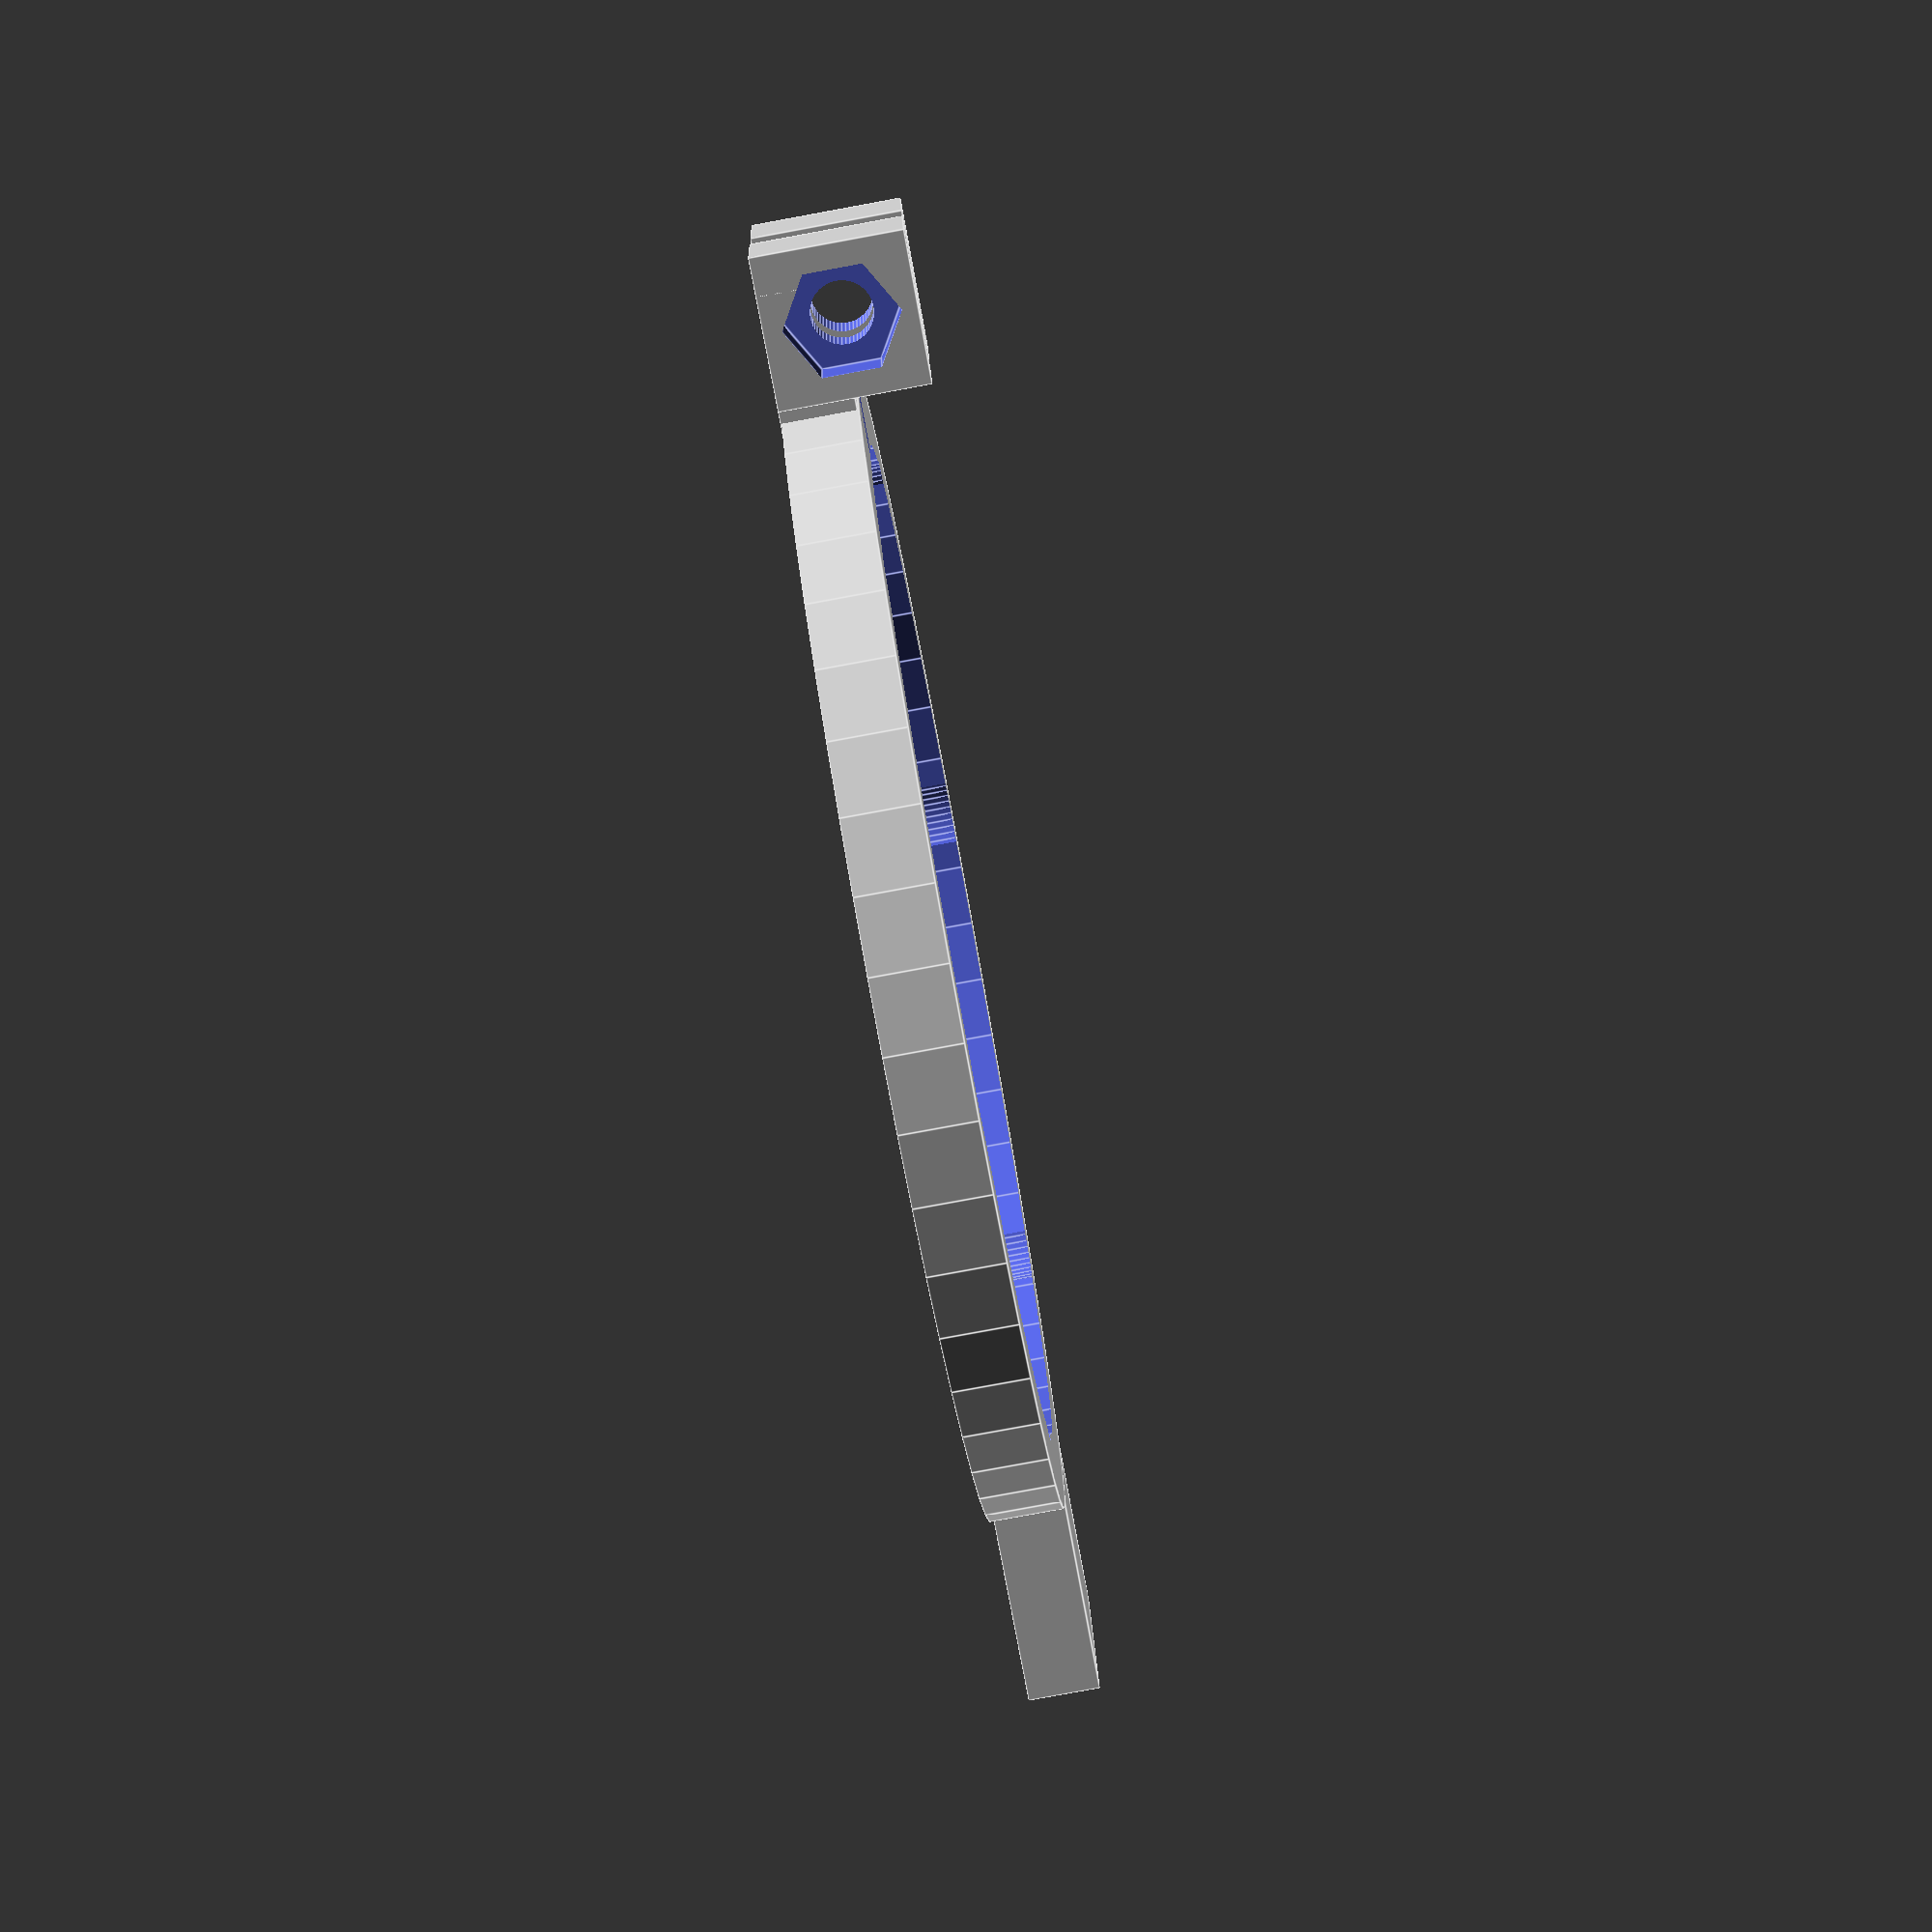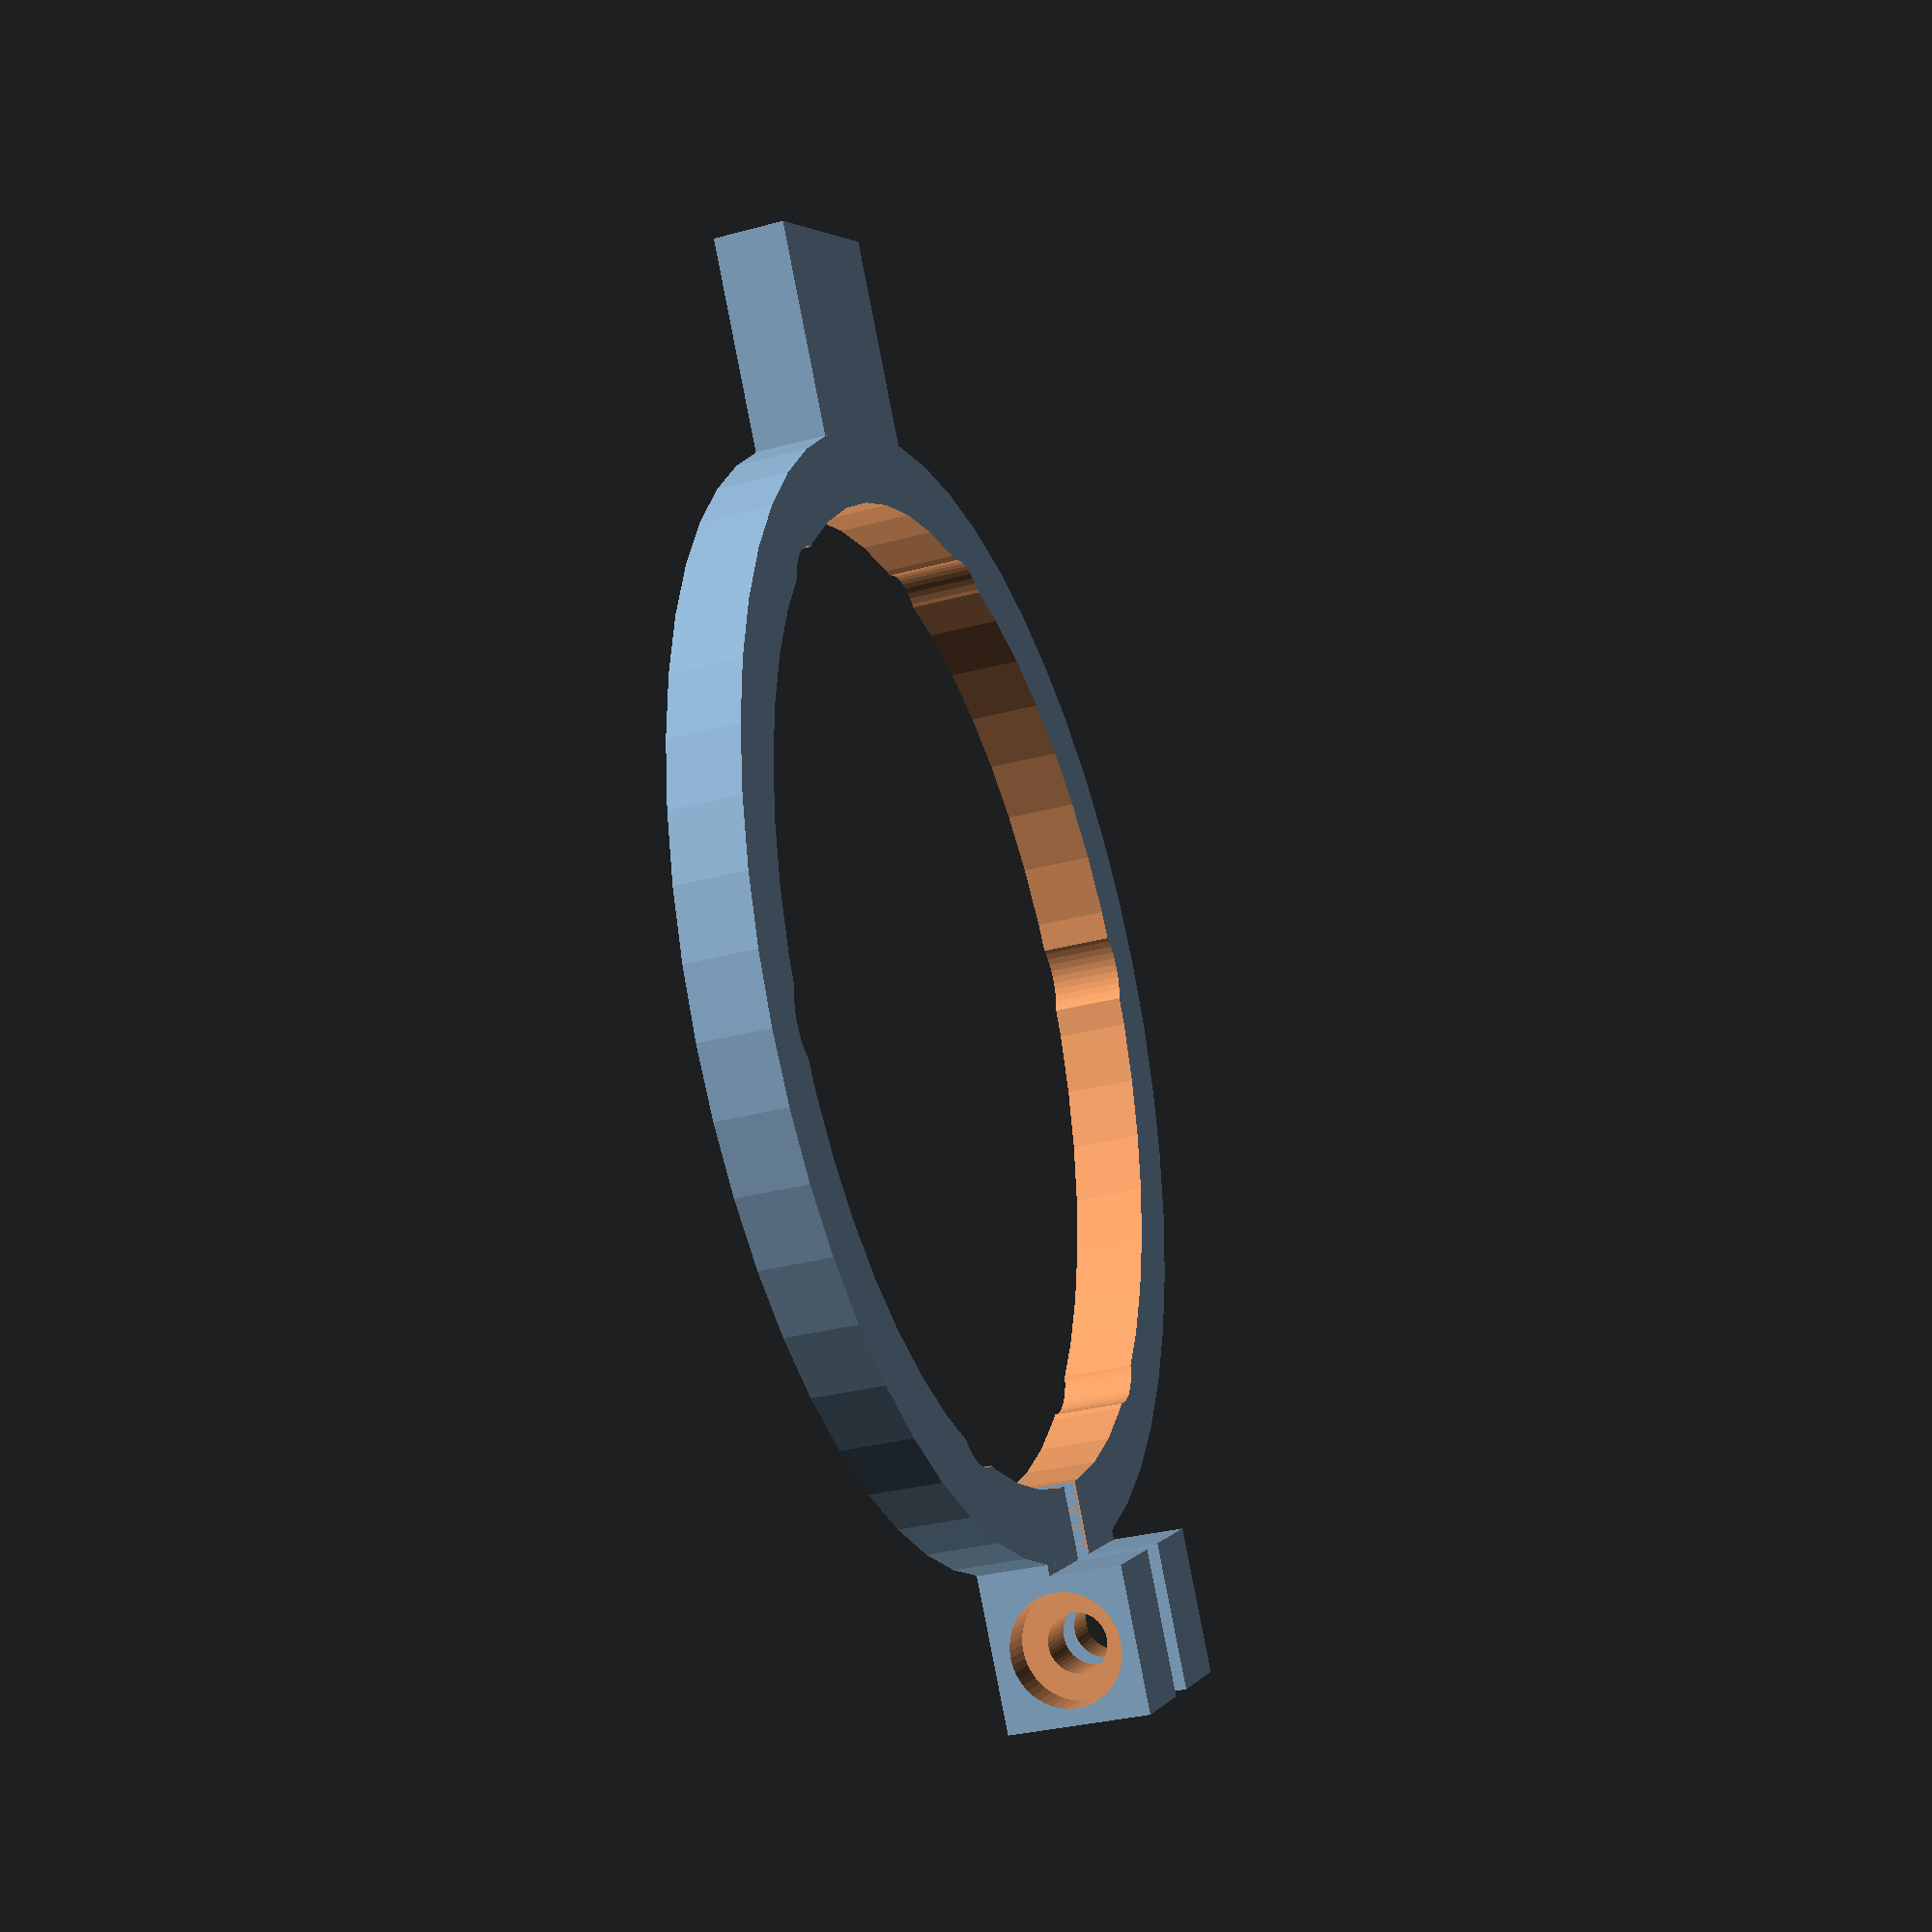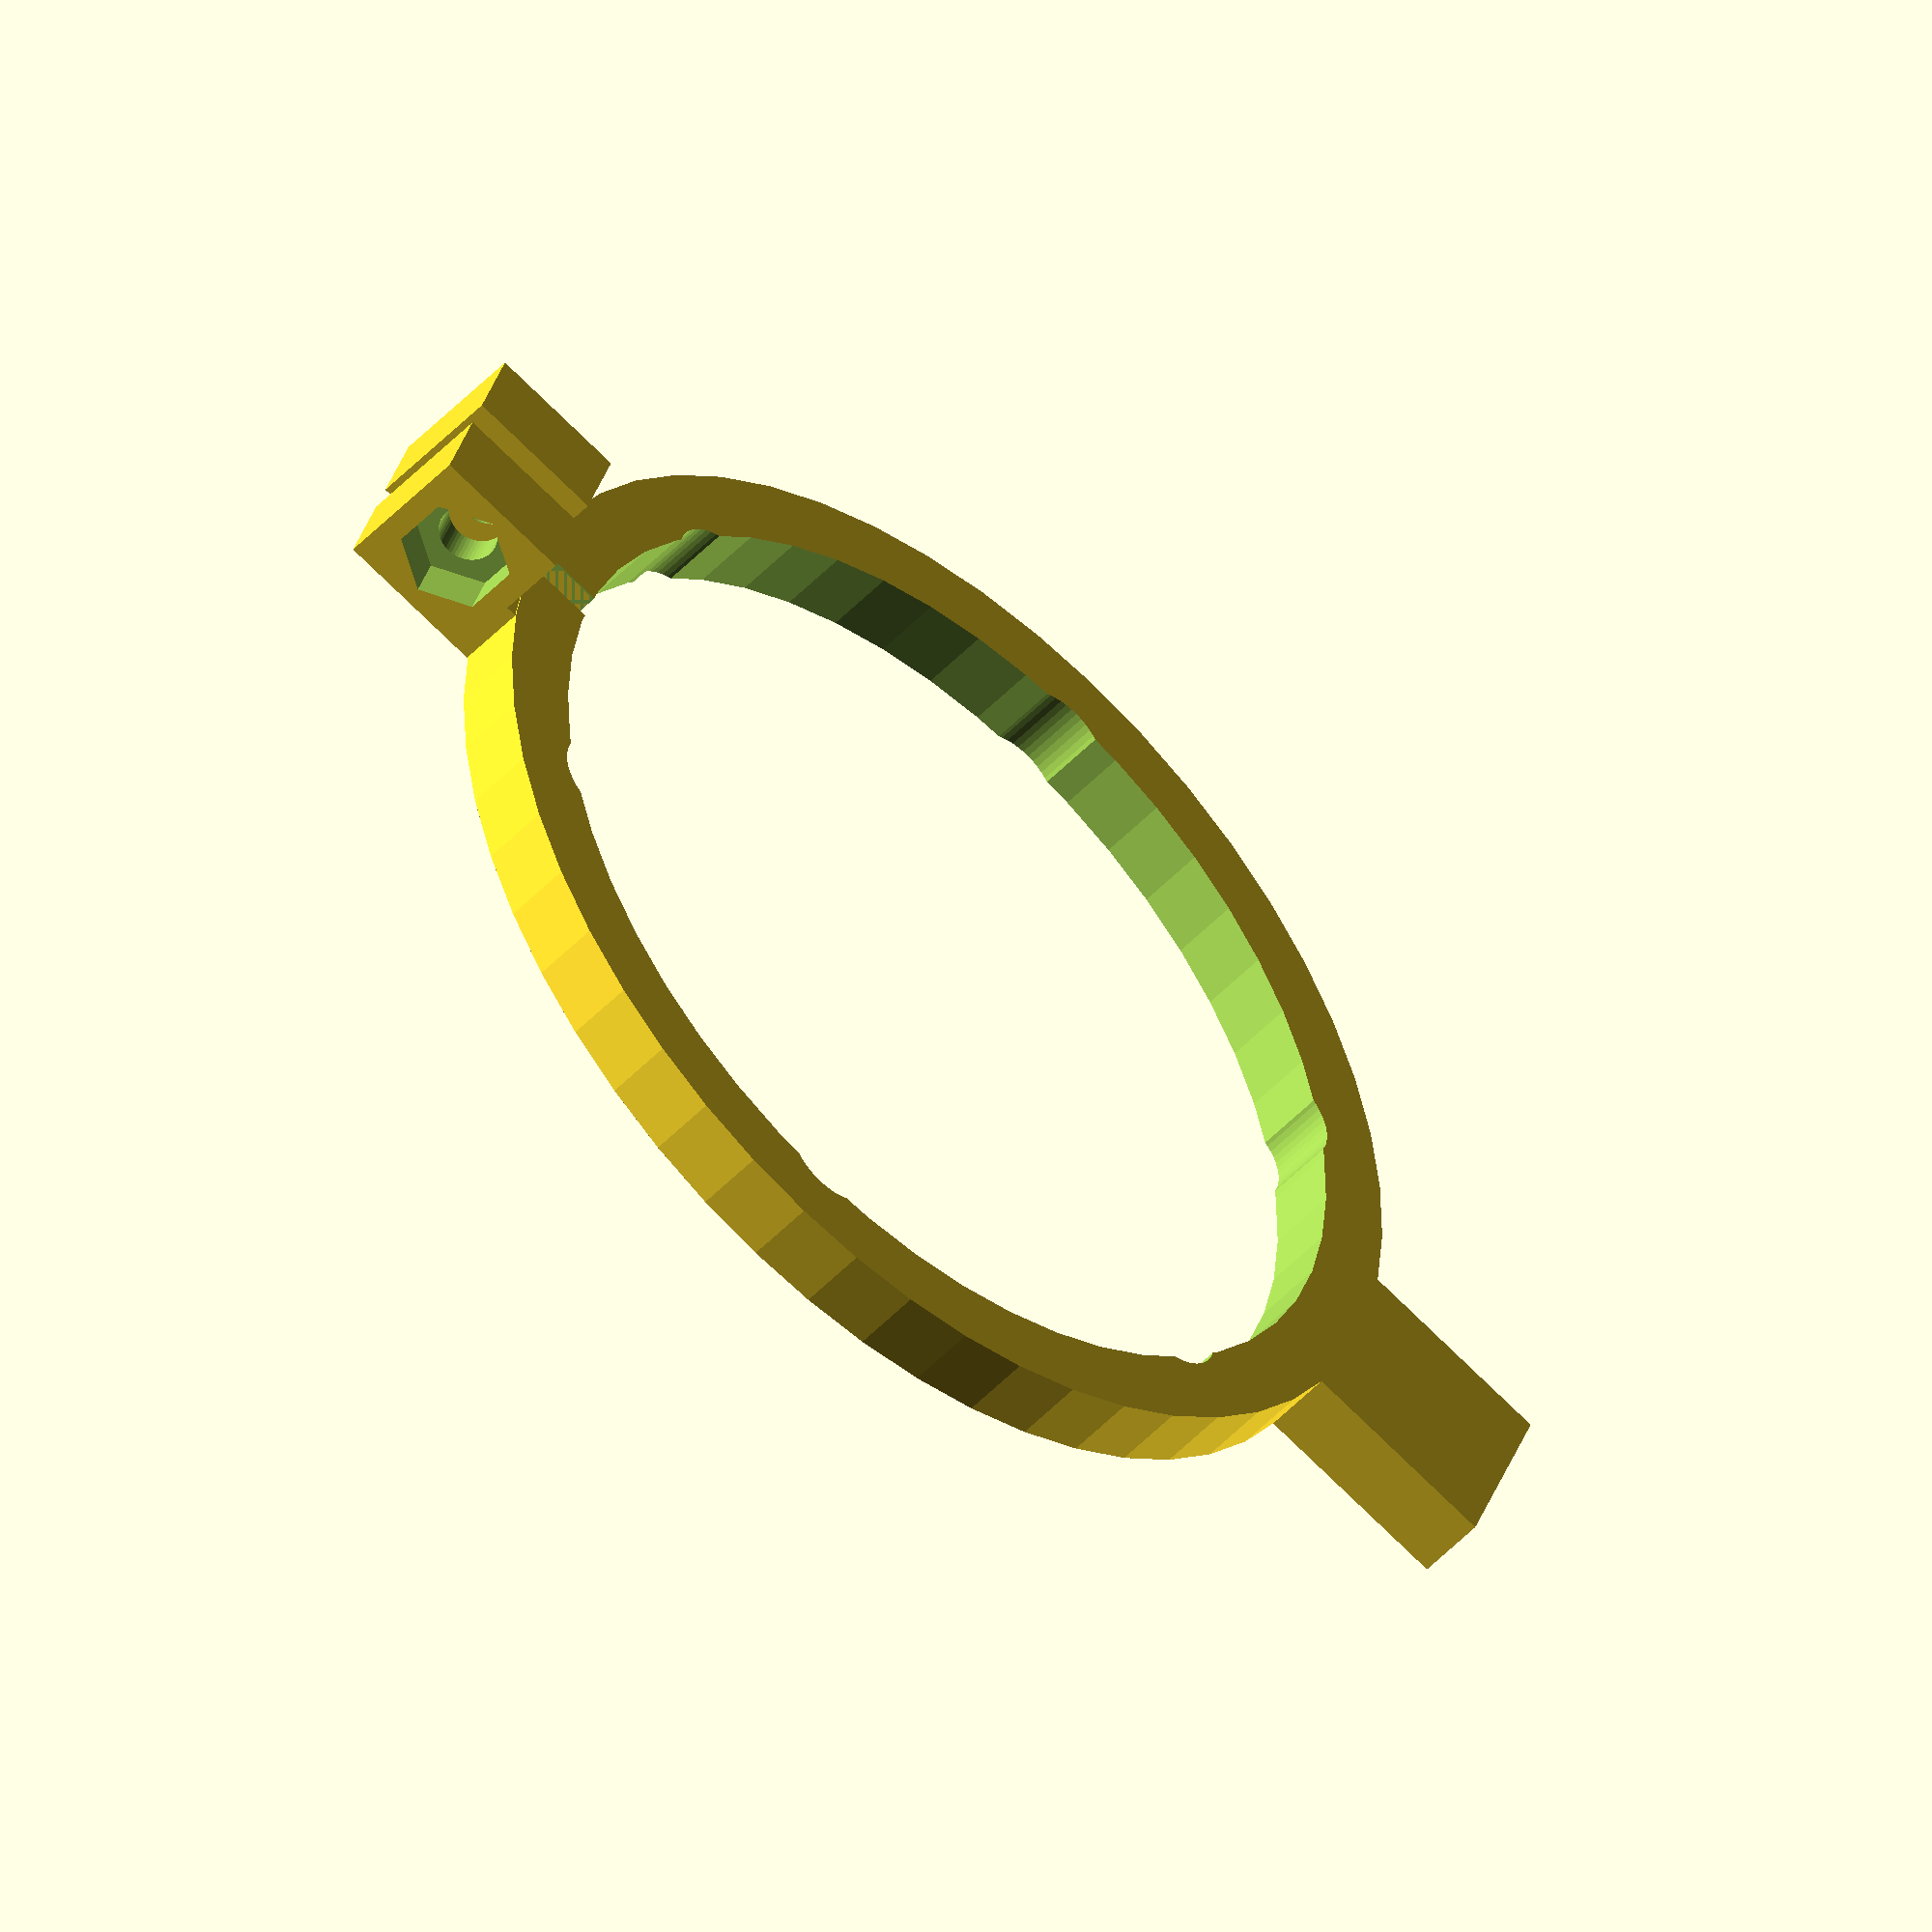
<openscad>
$fn=50;
clear = 0.08;

fokuser_d = 54;
objimka_sirka = 4;
objimka_sila = 4;


module objimka_fokuseru(){
    difference(){
        cylinder(objimka_sirka, fokuser_d/2+objimka_sila, fokuser_d/2+objimka_sila);
        translate([0,0,-clear]) cylinder(objimka_sirka+2*clear, fokuser_d/2, fokuser_d/2);
        translate([-1,0,-clear]) cube([2,fokuser_d/2+objimka_sila, objimka_sirka+2*clear]);
        
        for (i = [1:6]) {
            rotate(i*360/6+30) translate([0,fokuser_d/2-3+0.5, -clear]) cylinder(objimka_sirka+2*clear, 3, 3);
        }
    }
    
    difference(){   // tahle cast vytvari kostky pro sroubky
        union(){
            translate([1,fokuser_d/2, -clear]) cube([5,10,objimka_sirka]);
            translate([1,fokuser_d/2+4, -clear]) cube([5,8,8]);
            translate([-6,fokuser_d/2, -clear]) cube([5,10,objimka_sirka]);
            translate([-6,fokuser_d/2+4, -clear]) cube([5,8,8]);
        }
        translate([-10,fokuser_d/2+4+4, 4]) rotate([0,90,0]) cylinder(20, 3.3/2, 3.3/2);
        translate([-10+3.8,fokuser_d/2+4+4, 4]) rotate([0,90,0]) cylinder(3, 6.2/2, 6.2/2, $fn=6);
        translate([10.8-7,fokuser_d/2+4+4, 4]) rotate([0,90,0]) cylinder(3, 6.2/2, 6.2/2);
    }
    
    difference(){  // cast vytvarejici misto pro jeden endstop.
        union(){
            translate([-6,-fokuser_d/2-15, -clear]) cube([12,15,objimka_sirka]);
        }

    }
    
    
}

objimka_fokuseru();
</openscad>
<views>
elev=81.8 azim=261.5 roll=280.4 proj=p view=edges
elev=210.7 azim=328.2 roll=248.5 proj=p view=solid
elev=48.8 azim=289.2 roll=319.3 proj=o view=wireframe
</views>
